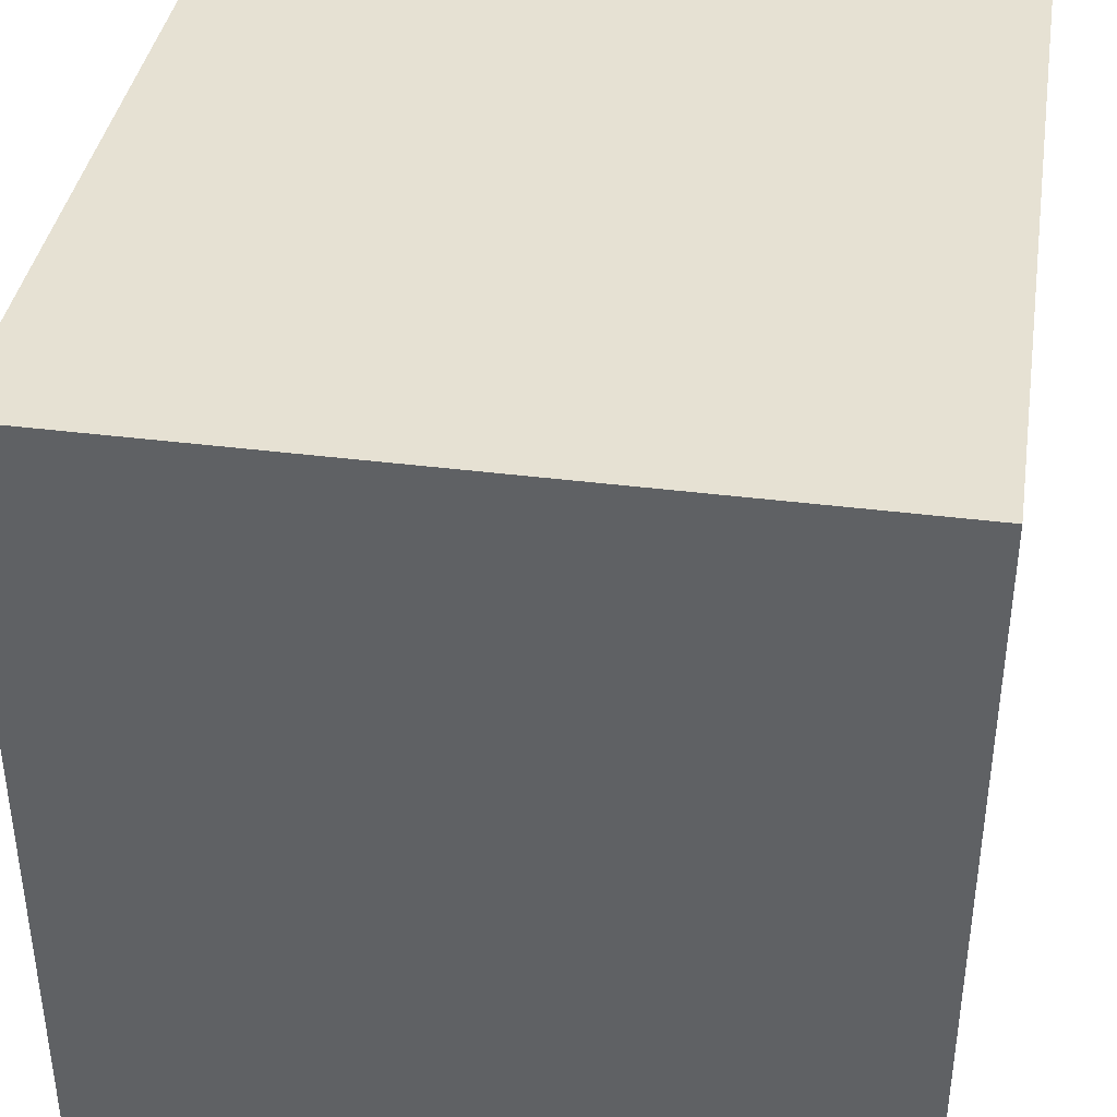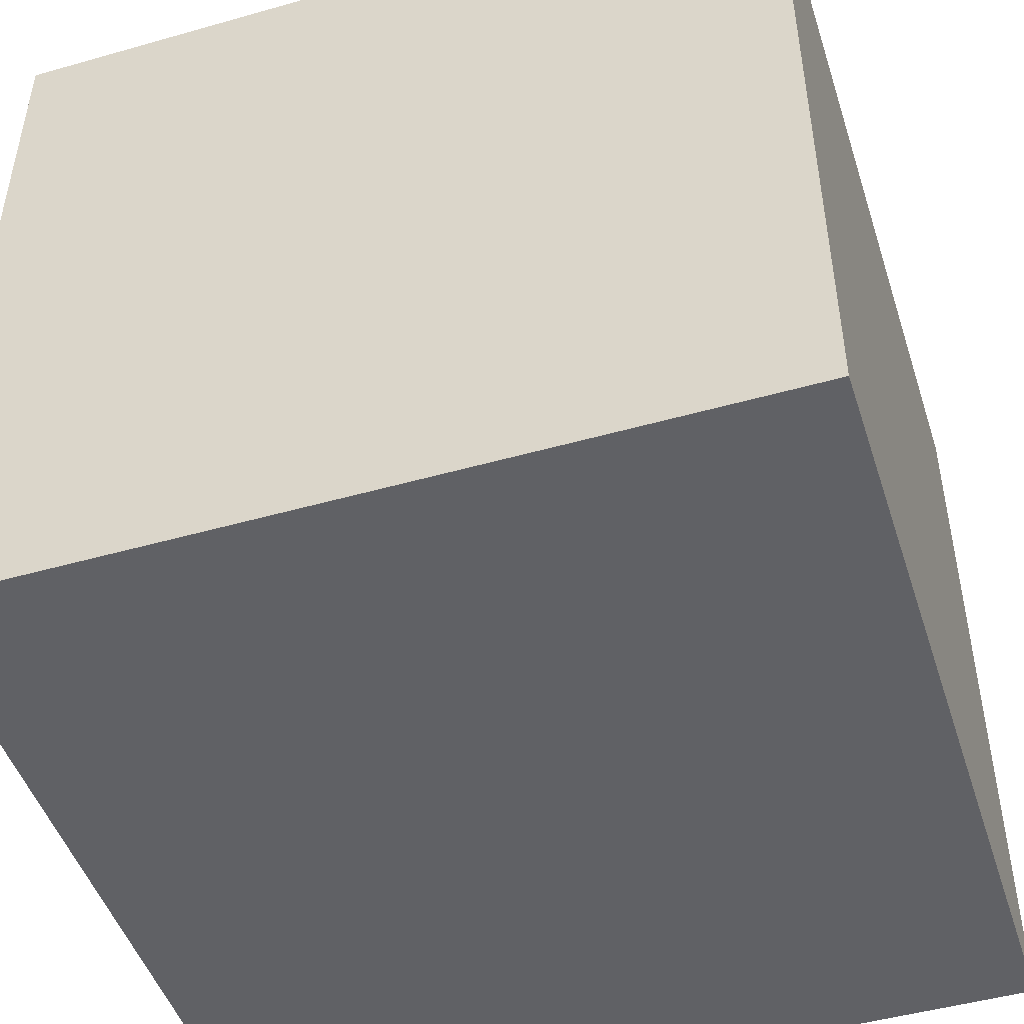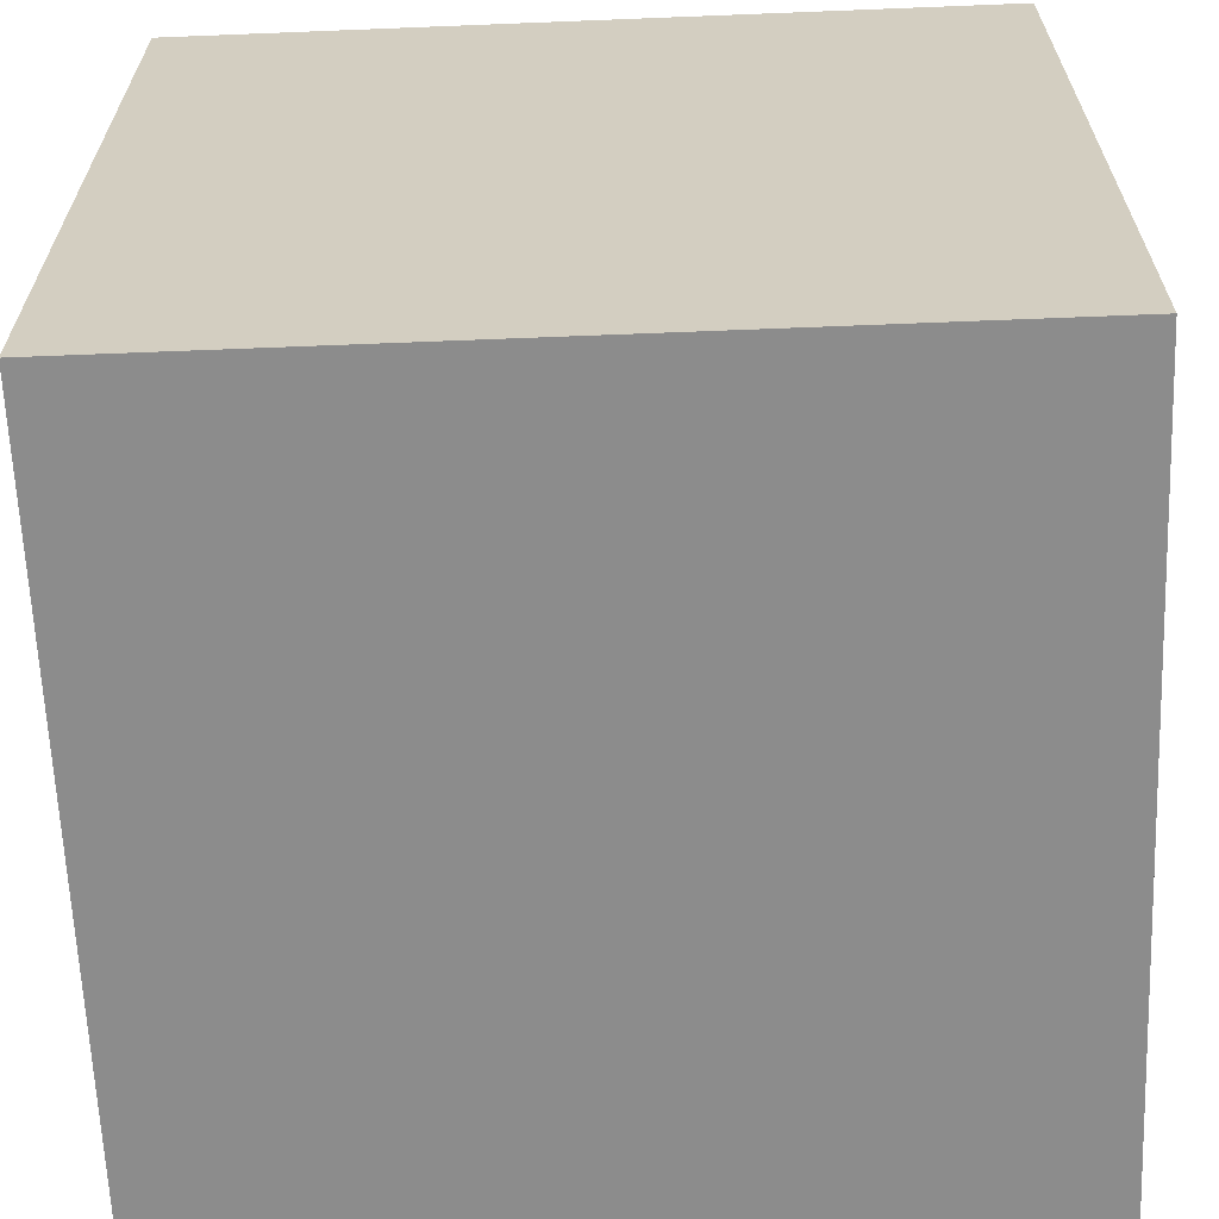
<metadata>
{"format":"obj","ext":"obj","renderer":"f3d","projection":"perspective","resolution":1024,"background":"white","views":[{"elev":38.8,"azim":-170.9,"up":"+Z"},{"elev":-47.9,"azim":107.7,"up":"+Z"},{"elev":-64.2,"azim":-177.7,"up":"+Z"}]}
</metadata>
<code>
g Terrain_SnowGrass-7
v -5 -5 5
v -5 -5 4
v -5 -5 3
v -5 -5 2
v -5 -5 1
v -5 -5 -2
v -5 -5 -3
v -5 -5 -4
v -5 -5 -5
v -5 -4 5
v -5 -4 4
v -5 -4 3
v -5 -4 2
v -5 -4 1
v -5 -4 -0
v -5 -4 -1
v -5 -4 -4
v -5 -4 -5
v -5 -3 5
v -5 -3 4
v -5 -3 3
v -5 -3 1
v -5 -3 -1
v -5 -3 -2
v -5 -3 -3
v -5 -3 -4
v -5 -3 -5
v -5 -2 5
v -5 -2 4
v -5 -2 2
v -5 -2 1
v -5 -2 -0
v -5 -2 -3
v -5 -2 -4
v -5 -2 -5
v -5 -1 5
v -5 -1 4
v -5 -1 2
v -5 -1 1
v -5 -1 -0
v -5 -1 -1
v -5 -1 -2
v -5 -1 -3
v -5 -1 -4
v -5 -1 -5
v -5 0 5
v -5 0 3
v -5 0 2
v -5 0 1
v -5 0 -0
v -5 0 -1
v -5 0 -2
v -5 0 -3
v -5 0 -4
v -5 0 -5
v -5 1 5
v -5 1 3
v -5 1 2
v -5 1 1
v -5 1 -0
v -5 1 -1
v -5 1 -2
v -5 1 -3
v -5 1 -4
v -5 2 4
v -5 2 3
v -5 2 1
v -5 2 -0
v -5 2 -1
v -5 2 -2
v -5 2 -4
v -5 2 -5
v -5 3 5
v -5 3 4
v -5 3 3
v -5 3 1
v -5 3 -0
v -5 4 -4
v -5 4 -5
v -5 5 5
v -5 5 -0
v -5 5 -4
v -5 5 -5
v 5 -5 5
v 5 -5 4
v 5 -5 3
v 5 -5 2
v 5 -5 -1
v 5 -5 -2
v 5 -5 -5
v 5 -4 5
v 5 -4 4
v 5 -4 3
v 5 -4 2
v 5 -4 1
v 5 -4 -1
v 5 -4 -2
v 5 -4 -4
v 5 -4 -5
v 5 -3 3
v 5 -3 2
v 5 -3 1
v 5 -3 -0
v 5 -3 -2
v 5 -3 -4
v 5 -3 -5
v 5 -2 5
v 5 -2 4
v 5 -2 3
v 5 -2 2
v 5 -2 -0
v 5 -2 -1
v 5 -2 -2
v 5 -2 -3
v 5 -2 -5
v 5 -1 5
v 5 -1 4
v 5 -1 3
v 5 -1 2
v 5 -1 1
v 5 -1 -3
v 5 -1 -5
v 5 0 5
v 5 0 4
v 5 0 2
v 5 0 1
v 5 0 -0
v 5 0 -1
v 5 0 -2
v 5 0 -3
v 5 0 -4
v 5 0 -5
v 5 1 4
v 5 1 3
v 5 1 2
v 5 1 1
v 5 1 -0
v 5 1 -1
v 5 1 -2
v 5 1 -3
v 5 1 -4
v 5 1 -5
v 5 2 4
v 5 2 3
v 5 2 2
v 5 2 1
v 5 2 -0
v 5 2 -1
v 5 2 -2
v 5 2 -3
v 5 2 -4
v 5 3 5
v 5 3 3
v 5 3 2
v 5 3 1
v 5 3 -0
v 5 3 -1
v 5 3 -3
v 5 4 1
v 5 4 -0
v 5 4 -4
v 5 4 -5
v 5 5 5
v 5 5 1
v 5 5 -0
v 5 5 -1
v 5 5 -5
v -5 -5 5
v -5 -4 5
v -5 -3 5
v -5 -2 5
v -5 -1 5
v -5 0 5
v -5 1 5
v -5 3 5
v -5 5 5
v -4 -5 5
v -4 -4 5
v -4 -3 5
v -4 -2 5
v -4 -1 5
v -4 0 5
v -4 1 5
v -4 3 5
v -3 -4 5
v -3 -3 5
v -3 -1 5
v -3 1 5
v -3 3 5
v -2 -5 5
v -2 -3 5
v -2 -2 5
v -2 -1 5
v -2 0 5
v -2 1 5
v -2 2 5
v -2 3 5
v -1 -5 5
v -1 -4 5
v -1 -3 5
v -1 -2 5
v -1 -1 5
v -1 0 5
v -1 1 5
v -1 2 5
v 0 -4 5
v 0 -3 5
v 0 -2 5
v 0 -1 5
v 0 0 5
v 0 2 5
v 0 3 5
v 1 -5 5
v 1 -4 5
v 1 -3 5
v 1 -2 5
v 1 -1 5
v 1 0 5
v 1 1 5
v 1 3 5
v 2 -5 5
v 2 -2 5
v 2 -1 5
v 2 0 5
v 2 1 5
v 2 2 5
v 2 3 5
v 3 -5 5
v 3 -4 5
v 3 -3 5
v 3 -2 5
v 3 -1 5
v 3 0 5
v 3 1 5
v 3 2 5
v 4 -5 5
v 4 -4 5
v 4 -3 5
v 4 -1 5
v 4 0 5
v 4 1 5
v 5 -5 5
v 5 -4 5
v 5 -2 5
v 5 -1 5
v 5 0 5
v 5 3 5
v 5 5 5
v -5 -5 -5
v -5 -4 -5
v -5 -3 -5
v -5 -2 -5
v -5 -1 -5
v -5 0 -5
v -5 2 -5
v -5 4 -5
v -5 5 -5
v -4 -3 -5
v -4 -2 -5
v -4 -1 -5
v -4 0 -5
v -4 1 -5
v -4 2 -5
v -4 4 -5
v -4 5 -5
v -3 -3 -5
v -3 -2 -5
v -3 -1 -5
v -3 0 -5
v -3 1 -5
v -3 2 -5
v -3 3 -5
v -3 4 -5
v -2 -4 -5
v -2 -3 -5
v -2 -1 -5
v -2 0 -5
v -2 1 -5
v -2 3 -5
v -2 4 -5
v -1 -4 -5
v -1 -3 -5
v -1 0 -5
v -1 1 -5
v -1 2 -5
v 0 -5 -5
v 0 -4 -5
v 0 -3 -5
v 0 -2 -5
v 0 -1 -5
v 0 0 -5
v 0 1 -5
v 0 2 -5
v 0 3 -5
v 0 5 -5
v 1 -5 -5
v 1 -4 -5
v 1 -3 -5
v 1 -2 -5
v 1 -1 -5
v 1 1 -5
v 1 2 -5
v 1 3 -5
v 1 4 -5
v 1 5 -5
v 2 -4 -5
v 2 -3 -5
v 2 -2 -5
v 2 -1 -5
v 2 0 -5
v 2 1 -5
v 2 2 -5
v 2 4 -5
v 2 5 -5
v 3 -5 -5
v 3 -4 -5
v 3 -3 -5
v 3 -2 -5
v 3 -1 -5
v 3 0 -5
v 3 1 -5
v 3 2 -5
v 3 4 -5
v 3 5 -5
v 4 -4 -5
v 4 -3 -5
v 4 -2 -5
v 4 -1 -5
v 4 0 -5
v 4 1 -5
v 4 3 -5
v 4 4 -5
v 4 5 -5
v 5 -5 -5
v 5 -4 -5
v 5 -3 -5
v 5 -2 -5
v 5 -1 -5
v 5 0 -5
v 5 1 -5
v 5 4 -5
v 5 5 -5
v -5 -5 5
v -4 -5 5
v -2 -5 5
v -1 -5 5
v 1 -5 5
v 2 -5 5
v 3 -5 5
v 4 -5 5
v 5 -5 5
v -5 -5 4
v -4 -5 4
v -3 -5 4
v -2 -5 4
v 0 -5 4
v 1 -5 4
v 2 -5 4
v 3 -5 4
v 4 -5 4
v 5 -5 4
v -5 -5 3
v -4 -5 3
v -3 -5 3
v -2 -5 3
v -1 -5 3
v 0 -5 3
v 1 -5 3
v 2 -5 3
v 3 -5 3
v 4 -5 3
v 5 -5 3
v -5 -5 2
v -4 -5 2
v -1 -5 2
v 0 -5 2
v 1 -5 2
v 3 -5 2
v 4 -5 2
v 5 -5 2
v -5 -5 1
v -4 -5 1
v -3 -5 1
v -2 -5 1
v -1 -5 1
v 0 -5 1
v 1 -5 1
v 2 -5 1
v 3 -5 1
v 4 -5 1
v -4 -5 -0
v -3 -5 -0
v -2 -5 -0
v -1 -5 -0
v 0 -5 -0
v 1 -5 -0
v 2 -5 -0
v 3 -5 -0
v 4 -5 -0
v -1 -5 -1
v 0 -5 -1
v 1 -5 -1
v 2 -5 -1
v 3 -5 -1
v 4 -5 -1
v 5 -5 -1
v -5 -5 -2
v -4 -5 -2
v -2 -5 -2
v -1 -5 -2
v 0 -5 -2
v 1 -5 -2
v 3 -5 -2
v 4 -5 -2
v 5 -5 -2
v -5 -5 -3
v -4 -5 -3
v -3 -5 -3
v -2 -5 -3
v -1 -5 -3
v 1 -5 -3
v 2 -5 -3
v 3 -5 -3
v 4 -5 -3
v -5 -5 -4
v -4 -5 -4
v -3 -5 -4
v -1 -5 -4
v 0 -5 -4
v 1 -5 -4
v 2 -5 -4
v 3 -5 -4
v 4 -5 -4
v -5 -5 -5
v 0 -5 -5
v 1 -5 -5
v 3 -5 -5
v 5 -5 -5
v -5 5 5
v 5 5 5
v -3 5 1
v 0 5 1
v 3 5 1
v 4 5 1
v 5 5 1
v -5 5 -0
v -3 5 -0
v 0 5 -0
v 1 5 -0
v 3 5 -0
v 4 5 -0
v 5 5 -0
v -2 5 -1
v -1 5 -1
v 0 5 -1
v 1 5 -1
v 4 5 -1
v 5 5 -1
v -4 5 -2
v -3 5 -2
v -2 5 -2
v -1 5 -2
v 0 5 -3
v 2 5 -3
v 3 5 -3
v 4 5 -3
v -5 5 -4
v -4 5 -4
v -3 5 -4
v 1 5 -4
v 2 5 -4
v 3 5 -4
v -5 5 -5
v -4 5 -5
v 0 5 -5
v 1 5 -5
v 2 5 -5
v 3 5 -5
v 4 5 -5
v 5 5 -5
f 10 2 1
f 11 3 2
f 11 2 10
f 12 4 3
f 12 3 11
f 13 5 4
f 13 4 12
f 14 6 5
f 14 5 13
f 15 6 14
f 16 6 15
f 17 9 8
f 17 8 7
f 18 9 17
f 19 11 10
f 20 12 11
f 20 11 19
f 21 13 12
f 21 12 20
f 21 14 13
f 21 15 14
f 22 15 21
f 23 6 16
f 23 16 15
f 24 7 6
f 24 6 23
f 25 17 7
f 25 7 24
f 26 18 17
f 26 17 25
f 27 18 26
f 28 20 19
f 29 22 21
f 29 20 28
f 29 21 20
f 30 22 29
f 31 15 22
f 31 22 30
f 32 23 15
f 32 15 31
f 33 25 24
f 33 26 25
f 34 27 26
f 34 26 33
f 35 27 34
f 36 29 28
f 37 30 29
f 37 29 36
f 38 31 30
f 38 30 37
f 39 32 31
f 39 31 38
f 40 23 32
f 40 32 39
f 41 24 23
f 41 23 40
f 42 33 24
f 42 24 41
f 43 34 33
f 43 33 42
f 44 35 34
f 44 34 43
f 45 35 44
f 46 37 36
f 46 38 37
f 47 38 46
f 48 39 38
f 48 38 47
f 49 40 39
f 49 39 48
f 50 41 40
f 50 40 49
f 51 42 41
f 51 41 50
f 52 43 42
f 52 42 51
f 52 44 43
f 53 44 52
f 54 45 44
f 54 44 53
f 55 45 54
f 56 47 46
f 57 48 47
f 57 47 56
f 58 49 48
f 58 48 57
f 59 50 49
f 59 49 58
f 60 51 50
f 60 50 59
f 61 53 52
f 61 51 60
f 61 52 51
f 62 53 61
f 63 55 54
f 63 53 62
f 63 54 53
f 64 55 63
f 65 57 56
f 65 60 59
f 65 58 57
f 65 59 58
f 66 60 65
f 67 60 66
f 68 61 60
f 68 60 67
f 69 62 61
f 69 61 68
f 70 64 63
f 70 62 69
f 70 63 62
f 71 55 64
f 71 64 70
f 72 55 71
f 73 65 56
f 74 66 65
f 74 65 73
f 75 67 66
f 75 66 74
f 76 68 67
f 76 67 75
f 77 70 69
f 77 68 76
f 77 69 68
f 77 72 71
f 77 71 70
f 78 72 77
f 79 72 78
f 80 76 75
f 80 74 73
f 80 75 74
f 80 77 76
f 81 78 77
f 81 77 80
f 82 79 78
f 82 78 81
f 83 79 82
f 84 85 91
f 85 86 92
f 91 85 92
f 86 87 93
f 92 86 93
f 87 88 94
f 93 87 94
f 94 88 95
f 88 89 96
f 95 88 96
f 89 90 97
f 96 89 97
f 97 90 98
f 98 90 99
f 91 92 100
f 92 93 100
f 94 95 100
f 93 94 100
f 100 95 101
f 95 96 102
f 101 95 102
f 97 98 102
f 96 97 102
f 102 98 103
f 103 98 104
f 98 99 105
f 104 98 105
f 105 99 106
f 91 100 107
f 107 100 108
f 100 101 109
f 108 100 109
f 101 102 110
f 109 101 110
f 102 103 110
f 103 104 111
f 110 103 111
f 111 104 112
f 104 105 113
f 112 104 113
f 105 106 113
f 113 106 114
f 114 106 115
f 107 108 116
f 109 110 117
f 116 108 117
f 108 109 117
f 117 110 118
f 110 111 119
f 118 110 119
f 119 111 120
f 114 115 121
f 113 114 121
f 121 115 122
f 116 117 123
f 117 118 124
f 123 117 124
f 119 120 125
f 118 119 125
f 120 111 126
f 125 120 126
f 111 112 127
f 126 111 127
f 112 113 128
f 127 112 128
f 113 121 129
f 128 113 129
f 121 122 130
f 129 121 130
f 130 122 131
f 131 122 132
f 124 118 133
f 123 124 133
f 118 125 134
f 133 118 134
f 125 126 135
f 134 125 135
f 126 127 136
f 135 126 136
f 127 128 136
f 128 129 136
f 136 129 137
f 137 129 138
f 130 131 139
f 138 129 139
f 129 130 139
f 139 131 140
f 131 132 141
f 140 131 141
f 141 132 142
f 123 133 143
f 133 134 143
f 134 135 144
f 143 134 144
f 136 137 145
f 144 135 145
f 135 136 145
f 145 137 146
f 137 138 147
f 146 137 147
f 138 139 148
f 147 138 148
f 139 140 149
f 148 139 149
f 140 141 150
f 149 140 150
f 141 142 151
f 150 141 151
f 123 143 152
f 143 144 152
f 144 145 153
f 152 144 153
f 145 146 154
f 153 145 154
f 146 147 155
f 154 146 155
f 149 150 156
f 155 147 156
f 147 148 156
f 148 149 156
f 156 150 157
f 150 151 158
f 157 150 158
f 154 155 159
f 152 153 159
f 153 154 159
f 155 156 159
f 156 157 160
f 159 156 160
f 158 151 161
f 151 142 161
f 157 158 161
f 161 142 162
f 152 159 163
f 159 160 164
f 163 159 164
f 160 157 165
f 164 160 165
f 157 161 166
f 165 157 166
f 161 162 166
f 166 162 167
f 177 169 168
f 178 170 169
f 178 169 177
f 179 171 170
f 179 170 178
f 180 172 171
f 180 171 179
f 181 173 172
f 181 172 180
f 182 174 173
f 182 173 181
f 183 175 174
f 183 174 182
f 184 176 175
f 184 175 183
f 185 178 177
f 185 179 178
f 185 180 179
f 185 181 180
f 186 181 185
f 187 183 182
f 187 181 186
f 187 182 181
f 188 184 183
f 188 183 187
f 189 176 184
f 189 184 188
f 190 186 185
f 190 185 177
f 191 187 186
f 191 186 190
f 192 187 191
f 193 188 187
f 193 187 192
f 193 189 188
f 194 189 193
f 195 189 194
f 196 189 195
f 197 176 189
f 197 189 196
f 198 192 191
f 198 191 190
f 199 192 198
f 200 192 199
f 201 193 192
f 201 192 200
f 202 194 193
f 202 193 201
f 203 195 194
f 203 194 202
f 204 196 195
f 204 195 203
f 205 197 196
f 205 196 204
f 206 200 199
f 206 199 198
f 207 201 200
f 207 200 206
f 207 202 201
f 208 202 207
f 209 203 202
f 209 202 208
f 210 204 203
f 210 203 209
f 211 197 205
f 211 205 204
f 212 176 197
f 212 197 211
f 213 206 198
f 214 207 206
f 214 206 213
f 215 208 207
f 215 207 214
f 216 209 208
f 216 208 215
f 217 210 209
f 217 209 216
f 218 204 210
f 218 210 217
f 219 211 204
f 219 204 218
f 219 212 211
f 220 176 212
f 220 212 219
f 221 214 213
f 221 215 214
f 221 216 215
f 222 217 216
f 222 216 221
f 223 218 217
f 223 217 222
f 224 219 218
f 224 218 223
f 225 220 219
f 225 219 224
f 226 220 225
f 227 176 220
f 227 220 226
f 228 222 221
f 229 222 228
f 230 222 229
f 231 223 222
f 231 222 230
f 232 224 223
f 232 223 231
f 233 225 224
f 233 224 232
f 234 226 225
f 234 225 233
f 235 227 226
f 235 226 234
f 236 229 228
f 237 230 229
f 237 229 236
f 238 231 230
f 238 230 237
f 239 233 232
f 239 232 231
f 240 234 233
f 240 233 239
f 241 235 234
f 241 234 240
f 242 237 236
f 243 238 237
f 243 237 242
f 244 231 238
f 244 238 243
f 244 239 231
f 245 240 239
f 245 239 244
f 246 241 240
f 246 240 245
f 247 176 227
f 247 241 246
f 247 235 241
f 247 227 235
f 248 176 247
f 250 251 258
f 251 252 258
f 252 253 259
f 258 252 259
f 253 254 260
f 259 253 260
f 254 255 261
f 260 254 261
f 261 255 262
f 255 256 263
f 262 255 263
f 256 257 264
f 263 256 264
f 264 257 265
f 250 258 266
f 258 259 266
f 259 260 267
f 266 259 267
f 261 262 268
f 267 260 268
f 260 261 268
f 268 262 269
f 262 263 270
f 269 262 270
f 264 265 271
f 270 263 271
f 263 264 271
f 271 265 272
f 272 265 273
f 249 250 274
f 250 266 274
f 266 267 275
f 274 266 275
f 267 268 275
f 268 269 276
f 275 268 276
f 269 270 277
f 276 269 277
f 271 272 278
f 277 270 278
f 270 271 278
f 272 273 279
f 278 272 279
f 273 265 280
f 279 273 280
f 274 275 281
f 249 274 281
f 275 276 282
f 281 275 282
f 277 278 282
f 276 277 282
f 282 278 283
f 278 279 284
f 283 278 284
f 279 280 284
f 284 280 285
f 249 281 286
f 281 282 287
f 286 281 287
f 282 283 288
f 287 282 288
f 288 283 289
f 289 283 290
f 283 284 291
f 290 283 291
f 284 285 292
f 291 284 292
f 285 280 293
f 292 285 293
f 293 280 294
f 280 265 295
f 294 280 295
f 286 287 296
f 287 288 296
f 296 288 297
f 288 289 298
f 297 288 298
f 289 290 299
f 298 289 299
f 290 291 300
f 299 290 300
f 293 294 301
f 291 292 301
f 292 293 301
f 301 294 302
f 294 295 303
f 302 294 303
f 303 295 304
f 304 295 305
f 297 298 306
f 298 299 306
f 296 297 306
f 306 299 307
f 299 300 308
f 307 299 308
f 300 291 309
f 308 300 309
f 291 301 310
f 309 291 310
f 301 302 311
f 310 301 311
f 302 303 312
f 311 302 312
f 304 305 313
f 303 304 313
f 313 305 314
f 296 306 315
f 306 307 316
f 315 306 316
f 307 308 317
f 316 307 317
f 308 309 318
f 317 308 318
f 309 310 319
f 318 309 319
f 311 312 320
f 319 310 320
f 310 311 320
f 320 312 321
f 312 303 322
f 321 312 322
f 313 314 323
f 303 313 323
f 323 314 324
f 315 316 325
f 317 318 325
f 318 319 325
f 316 317 325
f 319 320 325
f 325 320 326
f 326 320 327
f 327 320 328
f 320 321 329
f 328 320 329
f 321 322 330
f 329 321 330
f 303 323 331
f 330 322 331
f 322 303 331
f 323 324 332
f 331 323 332
f 332 324 333
f 315 325 334
f 325 326 335
f 334 325 335
f 326 327 336
f 335 326 336
f 327 328 337
f 336 327 337
f 328 329 338
f 337 328 338
f 329 330 339
f 338 329 339
f 330 331 340
f 339 330 340
f 331 332 340
f 332 333 341
f 340 332 341
f 341 333 342
f 352 344 343
f 353 345 344
f 353 344 352
f 354 345 353
f 355 346 345
f 355 345 354
f 356 347 346
f 357 348 347
f 357 347 356
f 358 349 348
f 358 348 357
f 359 350 349
f 359 349 358
f 360 351 350
f 360 350 359
f 361 351 360
f 362 353 352
f 363 354 353
f 363 353 362
f 364 355 354
f 364 354 363
f 365 346 355
f 365 355 364
f 366 356 346
f 366 346 365
f 367 357 356
f 367 356 366
f 368 358 357
f 368 357 367
f 369 359 358
f 369 358 368
f 370 360 359
f 370 359 369
f 370 361 360
f 371 361 370
f 372 361 371
f 373 363 362
f 374 364 363
f 374 363 373
f 375 366 365
f 375 367 366
f 376 368 367
f 376 367 375
f 377 369 368
f 377 368 376
f 377 370 369
f 378 371 370
f 378 370 377
f 379 372 371
f 379 371 378
f 380 372 379
f 381 374 373
f 382 364 374
f 382 374 381
f 383 365 364
f 383 364 382
f 384 375 365
f 384 365 383
f 384 376 375
f 385 376 384
f 386 377 376
f 386 376 385
f 387 378 377
f 387 377 386
f 388 378 387
f 389 380 379
f 389 378 388
f 389 379 378
f 390 380 389
f 391 383 382
f 391 382 381
f 392 384 383
f 392 383 391
f 393 385 384
f 393 384 392
f 394 386 385
f 394 385 393
f 395 388 387
f 395 386 394
f 395 387 386
f 396 388 395
f 397 389 388
f 397 388 396
f 398 390 389
f 398 389 397
f 399 380 390
f 399 390 398
f 400 394 393
f 400 393 392
f 400 392 391
f 400 395 394
f 401 396 395
f 401 395 400
f 402 397 396
f 402 396 401
f 403 398 397
f 403 397 402
f 404 399 398
f 404 398 403
f 405 380 399
f 405 399 404
f 406 380 405
f 407 391 381
f 408 400 391
f 408 391 407
f 409 400 408
f 410 402 401
f 410 400 409
f 410 401 400
f 411 402 410
f 412 404 403
f 412 402 411
f 412 403 402
f 412 405 404
f 413 405 412
f 414 406 405
f 414 405 413
f 415 406 414
f 416 408 407
f 417 409 408
f 417 408 416
f 418 409 417
f 419 411 410
f 419 409 418
f 419 410 409
f 420 411 419
f 421 413 412
f 421 412 411
f 422 413 421
f 423 414 413
f 423 413 422
f 424 415 414
f 424 414 423
f 425 417 416
f 426 418 417
f 426 417 425
f 427 420 419
f 427 418 426
f 427 419 418
f 428 411 420
f 428 420 427
f 429 421 411
f 429 411 428
f 430 422 421
f 430 421 429
f 431 423 422
f 431 422 430
f 431 424 423
f 432 424 431
f 433 415 424
f 433 424 432
f 434 427 426
f 434 426 425
f 434 429 428
f 434 428 427
f 435 430 429
f 435 429 434
f 436 432 431
f 436 430 435
f 436 431 430
f 437 433 432
f 437 432 436
f 438 415 433
f 438 433 437
f 439 440 441
f 441 440 442
f 442 440 443
f 443 440 444
f 444 440 445
f 439 441 446
f 441 442 447
f 446 441 447
f 442 443 448
f 447 442 448
f 448 443 449
f 443 444 450
f 449 443 450
f 444 445 451
f 450 444 451
f 451 445 452
f 446 447 453
f 447 448 453
f 453 448 454
f 448 449 455
f 454 448 455
f 449 450 456
f 455 449 456
f 451 452 457
f 450 451 457
f 457 452 458
f 446 453 459
f 459 453 460
f 453 454 461
f 460 453 461
f 454 455 462
f 461 454 462
f 455 456 462
f 460 461 463
f 462 456 463
f 461 462 463
f 456 450 464
f 463 456 464
f 457 458 465
f 464 450 465
f 450 457 465
f 465 458 466
f 446 459 467
f 459 460 468
f 467 459 468
f 460 463 469
f 468 460 469
f 463 464 470
f 464 465 471
f 470 464 471
f 465 466 471
f 471 466 472
f 467 468 473
f 468 469 474
f 473 468 474
f 469 463 475
f 474 469 475
f 463 470 475
f 470 471 476
f 475 470 476
f 471 472 477
f 476 471 477
f 472 466 478
f 477 472 478
f 466 458 479
f 478 466 479
f 479 458 480

</code>
